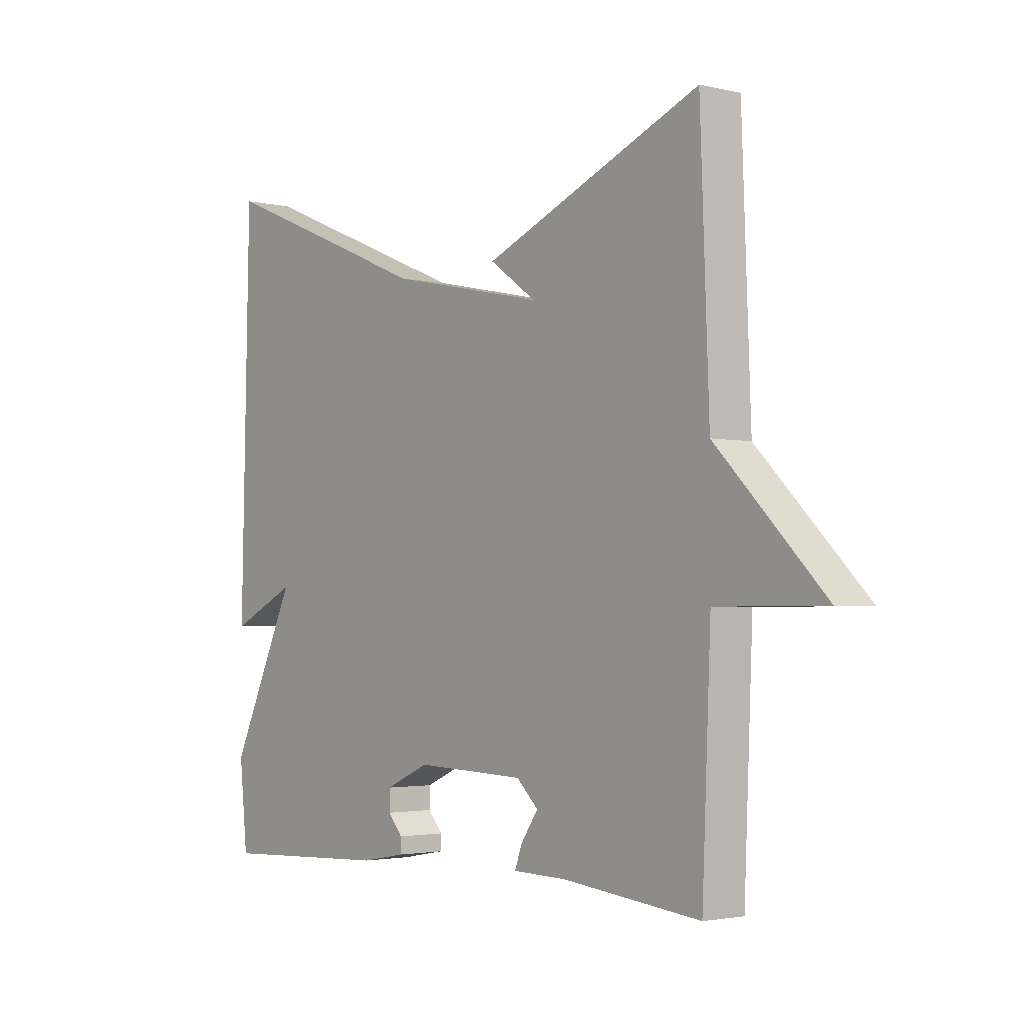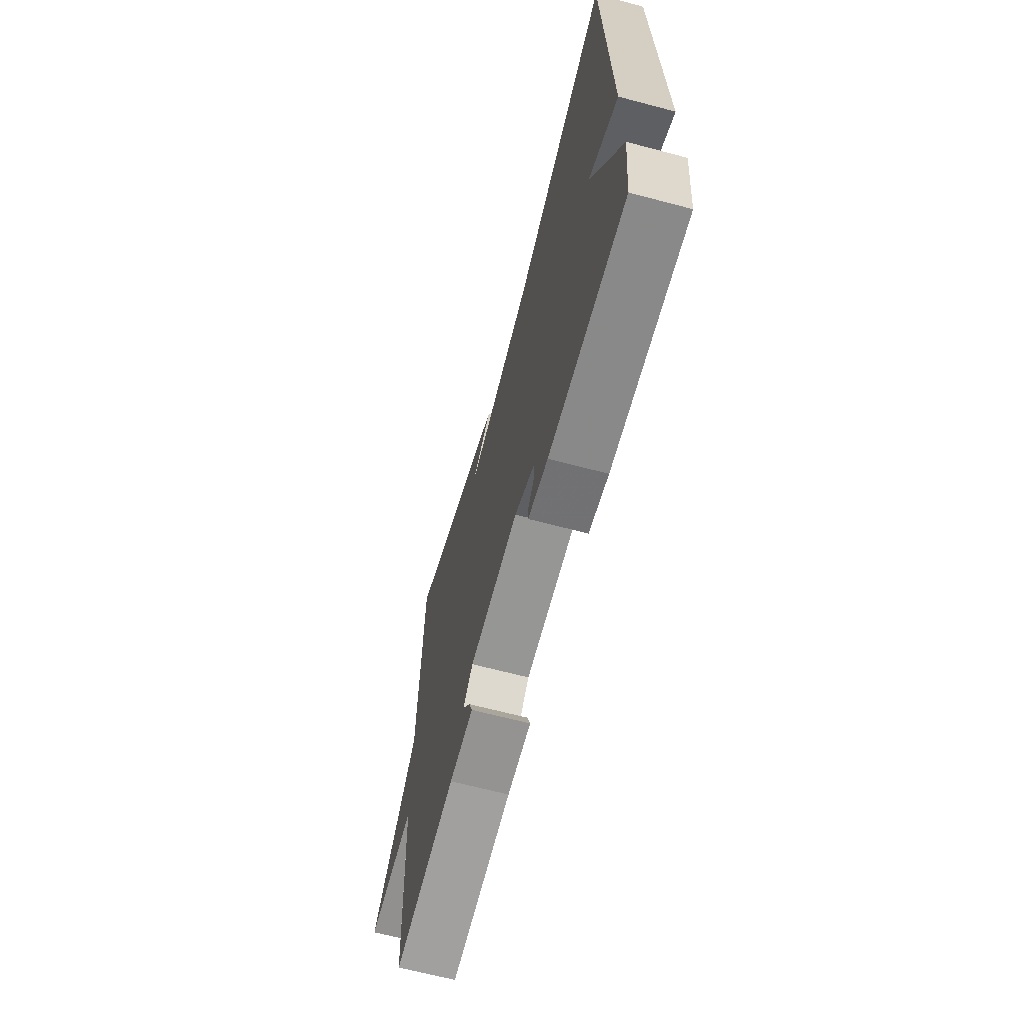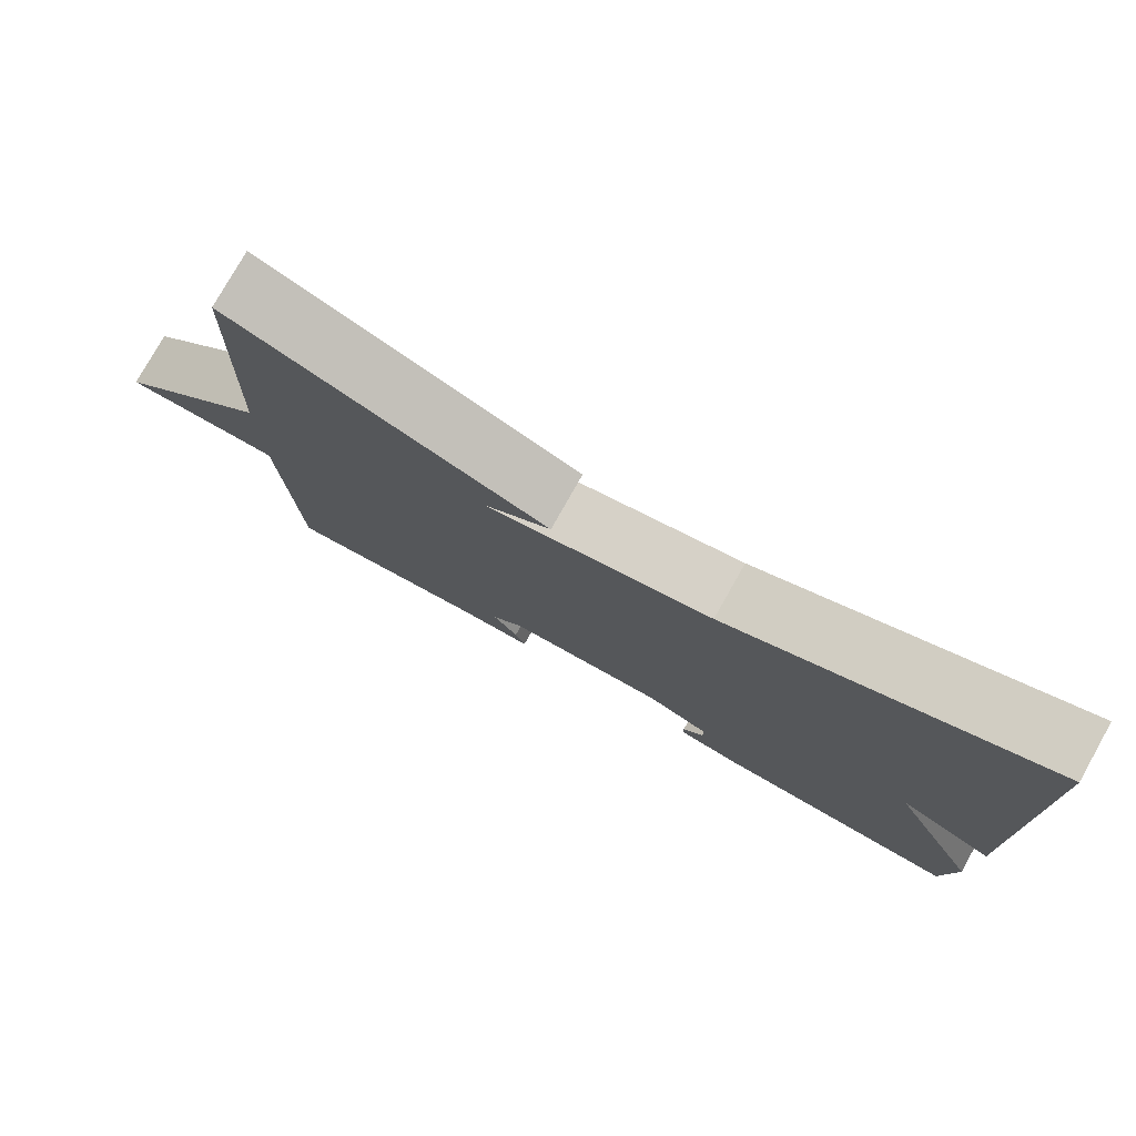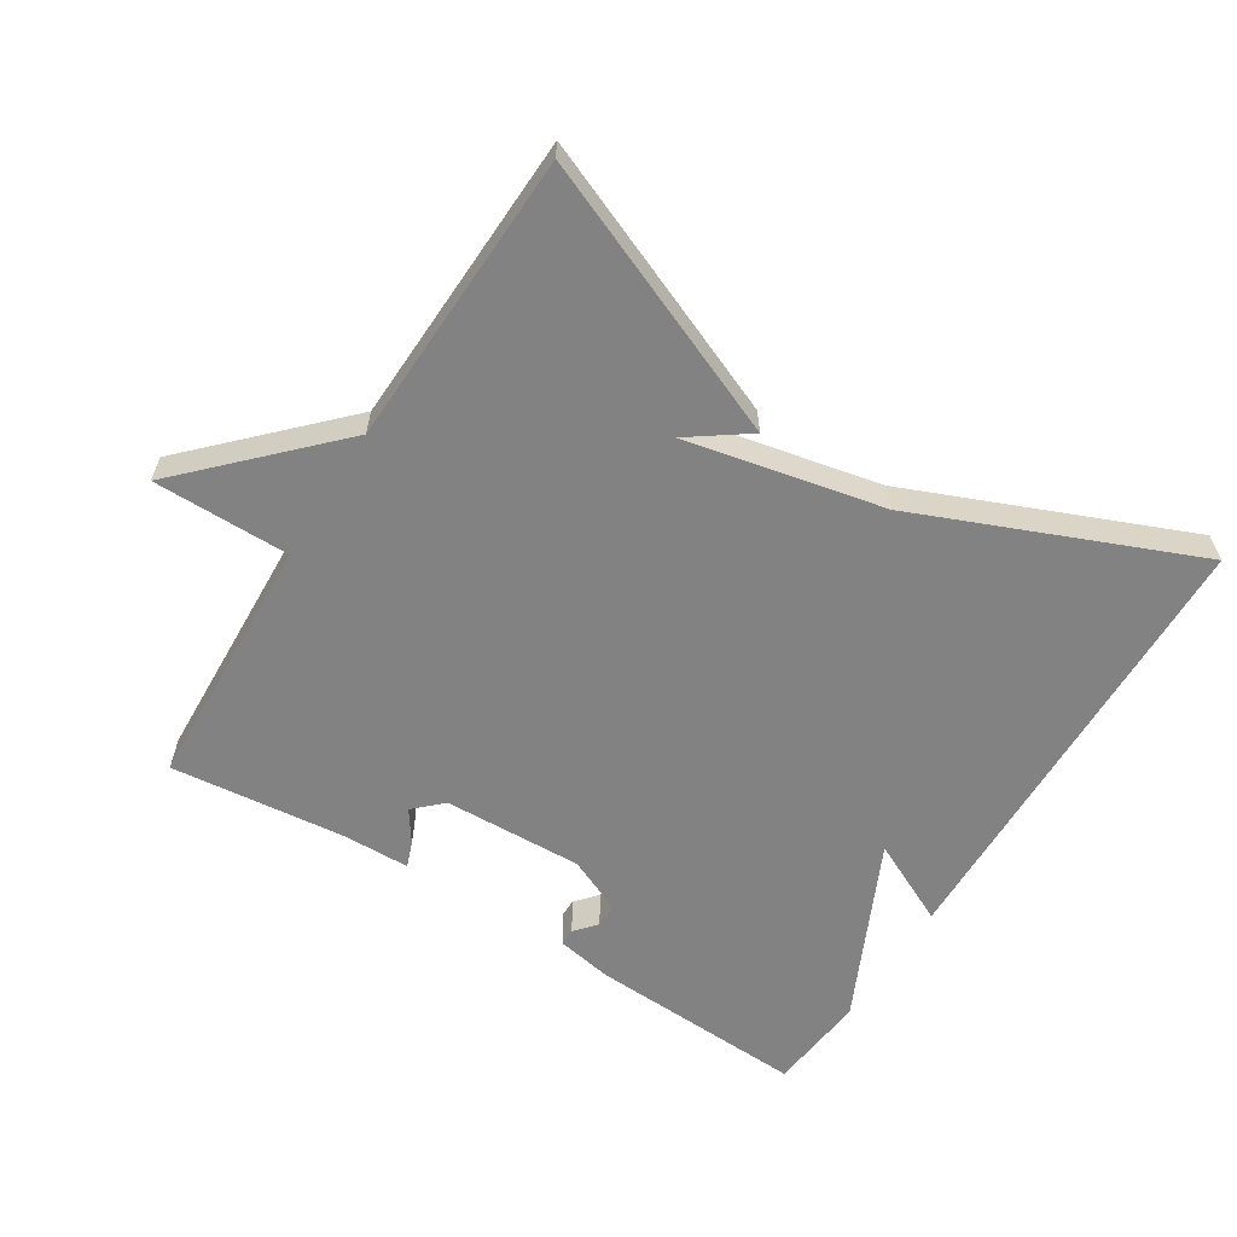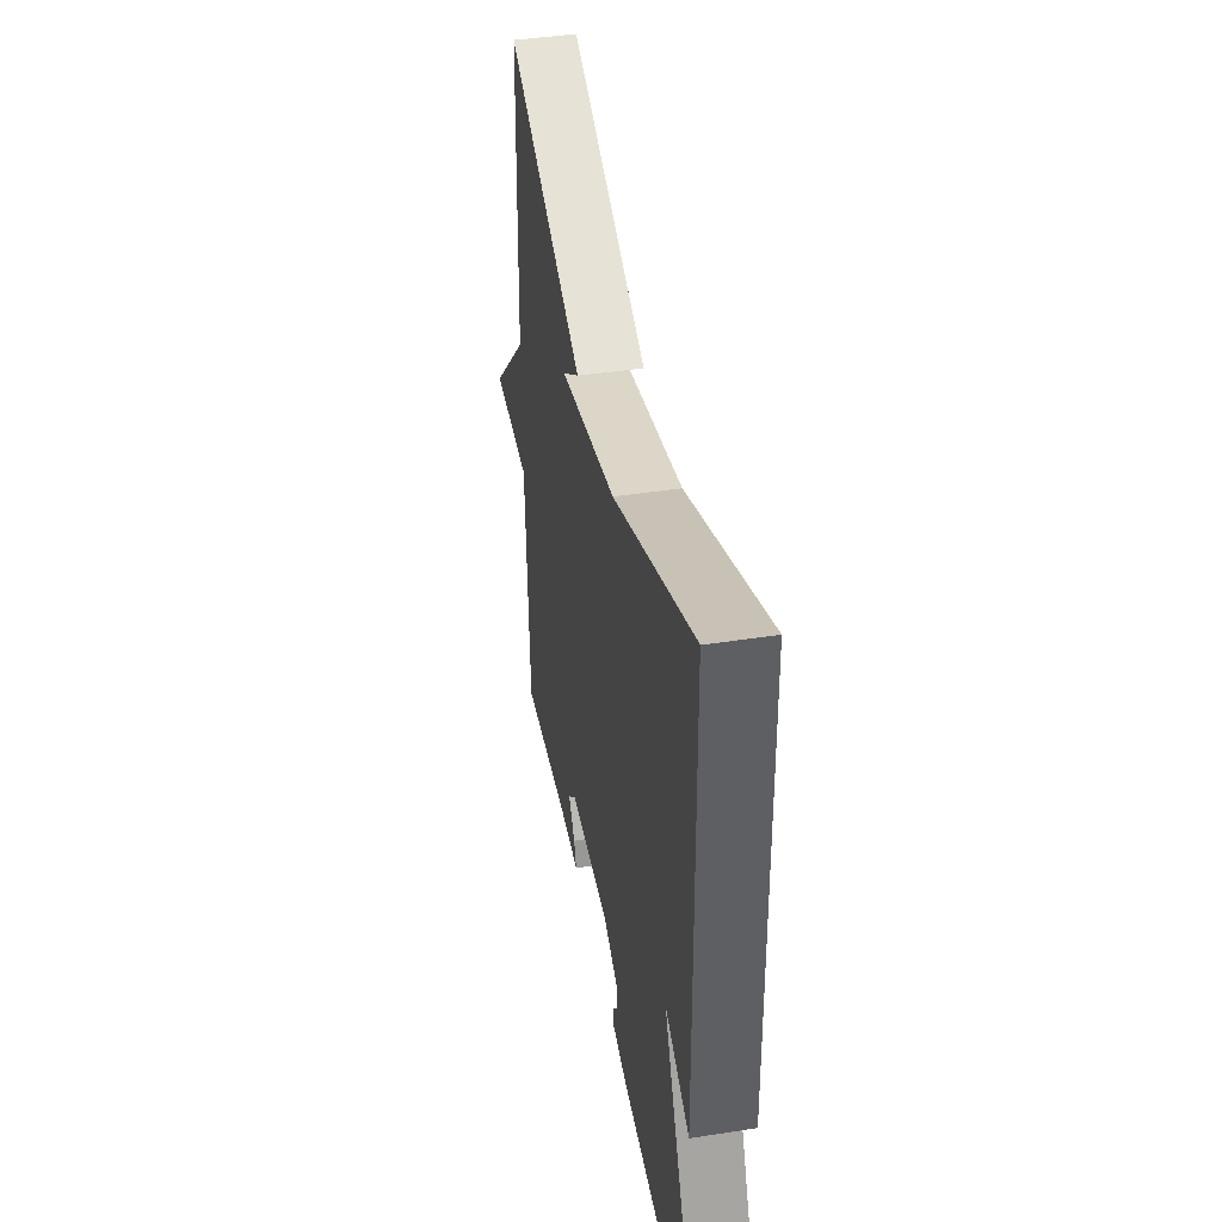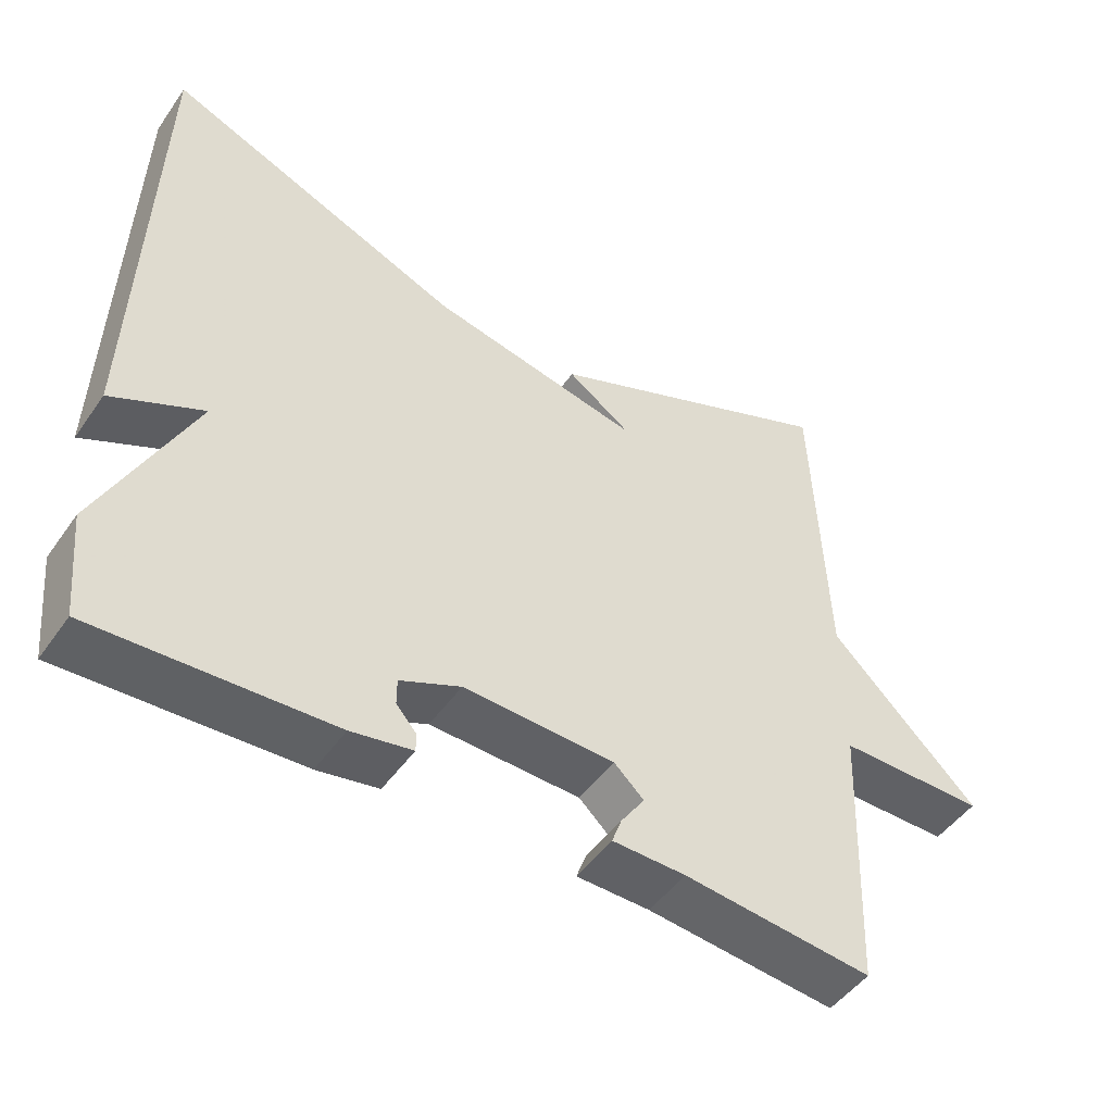
<metadata>
{"format":"obj","ext":"obj","renderer":"f3d","projection":"perspective","resolution":1024,"background":"white","views":[{"elev":-2.6,"azim":-129.1,"up":"+Z"},{"elev":-65.7,"azim":75.1,"up":"+Z"},{"elev":77.8,"azim":29.4,"up":"+Z"},{"elev":-60.8,"azim":-32.1,"up":"+Y"},{"elev":42.1,"azim":79.5,"up":"+Z"},{"elev":-48.7,"azim":146.4,"up":"+Z"}]}
</metadata>
<code>
v 0.5 0.07 -0.5
v 0.184 0.07 -0.485
v 0.102 0.07 -0.47
v 0.102 0.07 -0.445
v 0.129 0.07 -0.414
v 0.129 0.07 -0.379
v 0.048 0.07 -0.343
v -0.154 0.07 -0.35
v -0.194 0.07 -0.388
v -0.162 0.07 -0.435
v -0.149 0.07 -0.471
v -0.247 0.07 -0.473
v -0.5 0.07 -0.5
v -0.516 0.07 -0.128
v -0.714 0.07 -0.128
v -0.516 0.07 0.072
v -0.5 0.07 0.5
v -0.101 0.07 0.334
v -0.187 0.07 0.273
v 0.099 0.07 0.334
v 0.5 0.07 0.5
v 0.515 0.07 -0.155
v 0.393 0.07 -0.096
v 0.515 0.07 -0.355
v 0.5 0 -0.5
v 0.184 0 -0.485
v 0.102 0 -0.47
v 0.102 0 -0.445
v 0.129 0 -0.414
v 0.129 0 -0.379
v 0.048 0 -0.343
v -0.154 0 -0.35
v -0.194 0 -0.388
v -0.162 0 -0.435
v -0.149 0 -0.471
v -0.247 0 -0.473
v -0.5 0 -0.5
v -0.516 0 -0.128
v -0.714 0 -0.128
v -0.516 0 0.072
v -0.5 0 0.5
v -0.101 0 0.334
v -0.187 0 0.273
v 0.099 0 0.334
v 0.5 0 0.5
v 0.515 0 -0.155
v 0.393 0 -0.096
v 0.515 0 -0.355
f 1 2 3
f 24 1 3
f 23 24 3
f 20 21 22 23
f 19 20 23
f 16 17 18 19
f 16 19 23
f 15 16 23
f 14 15 23
f 12 13 14
f 11 12 14
f 10 11 14
f 9 10 14
f 8 9 14
f 7 8 14 23
f 6 7 23
f 5 6 23
f 3 4 5
f 3 5 23
f 27 26 25
f 27 25 48
f 27 48 47
f 47 46 45 44
f 47 44 43
f 43 42 41 40
f 47 43 40
f 47 40 39
f 47 39 38
f 38 37 36
f 38 36 35
f 38 35 34
f 38 34 33
f 38 33 32
f 47 38 32 31
f 47 31 30
f 47 30 29
f 29 28 27
f 47 29 27
f 1 25 26 2
f 2 26 27 3
f 3 27 28 4
f 4 28 29 5
f 5 29 30 6
f 6 30 31 7
f 7 31 32 8
f 8 32 33 9
f 9 33 34 10
f 10 34 35 11
f 11 35 36 12
f 12 36 37 13
f 13 37 38 14
f 14 38 39 15
f 15 39 40 16
f 16 40 41 17
f 17 41 42 18
f 18 42 43 19
f 19 43 44 20
f 20 44 45 21
f 21 45 46 22
f 22 46 47 23
f 23 47 48 24
f 24 48 25 1

</code>
